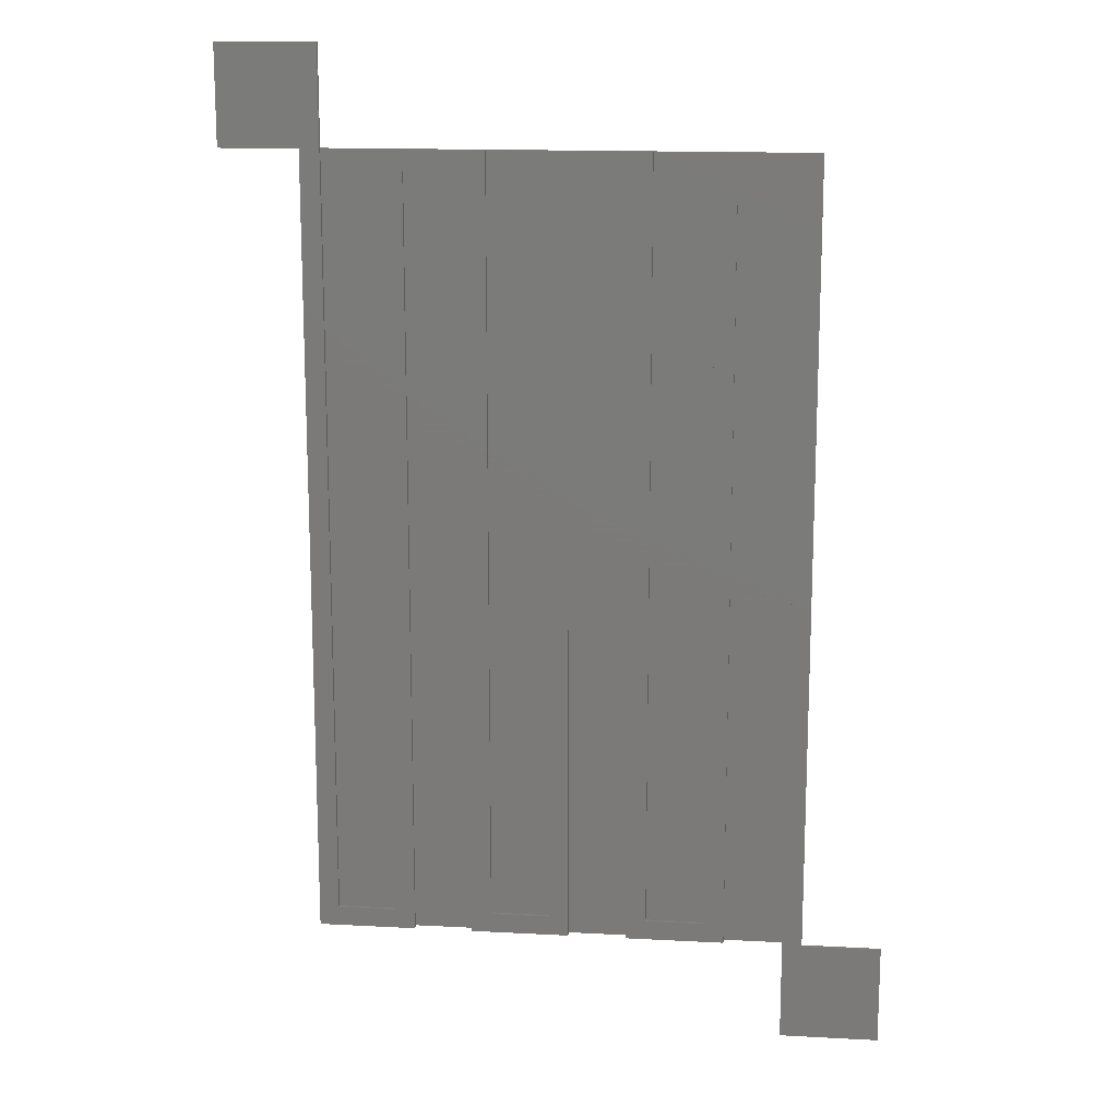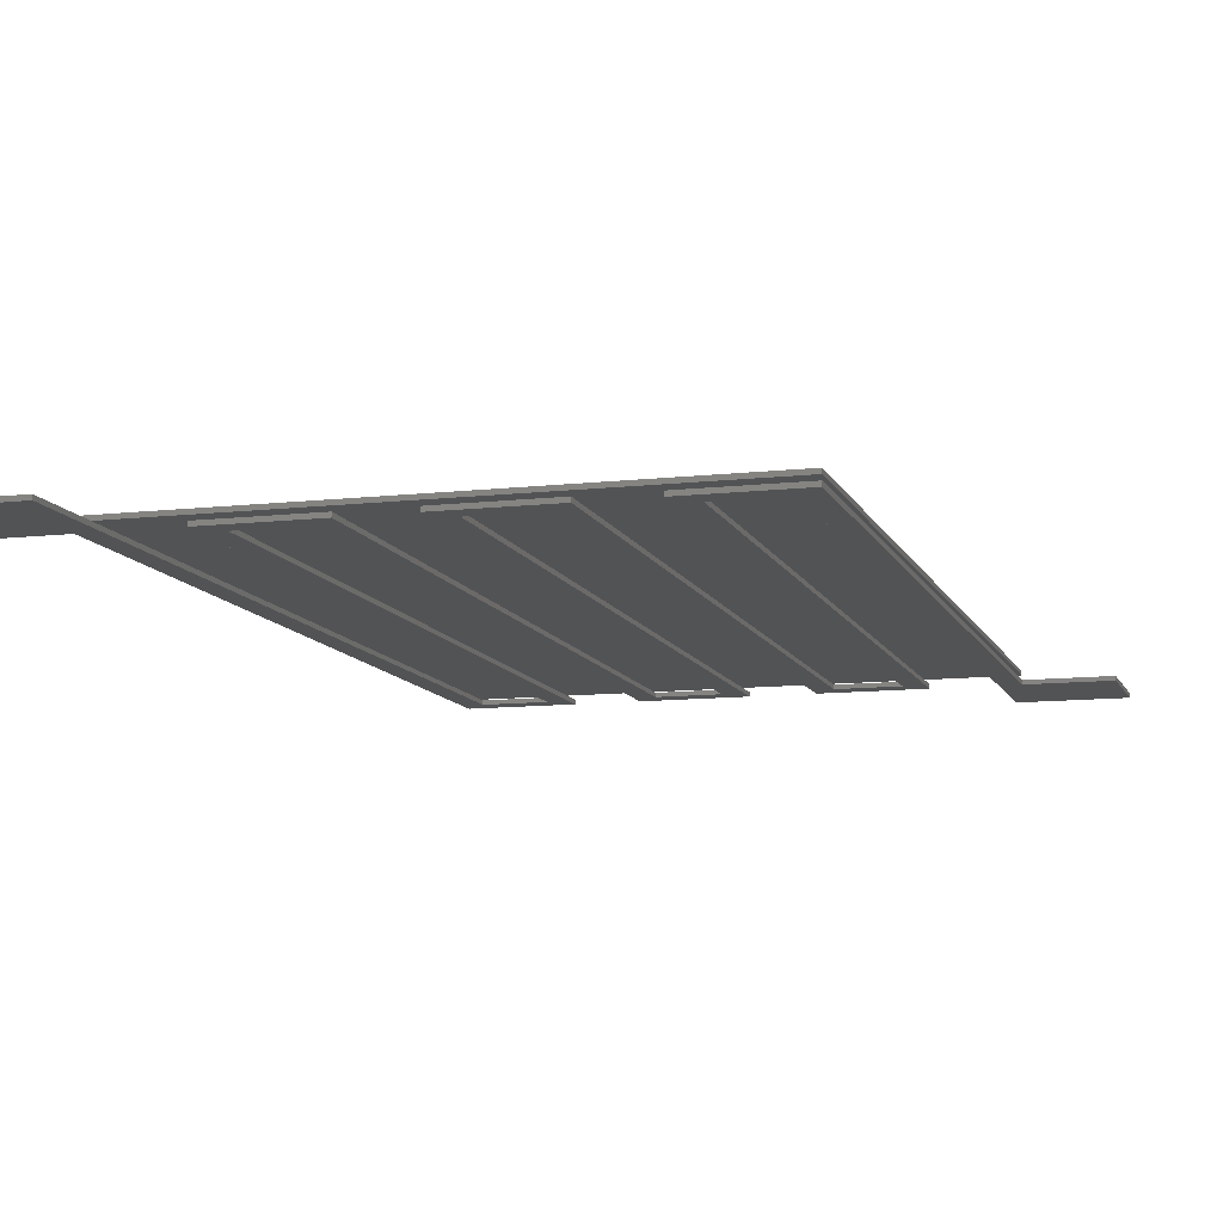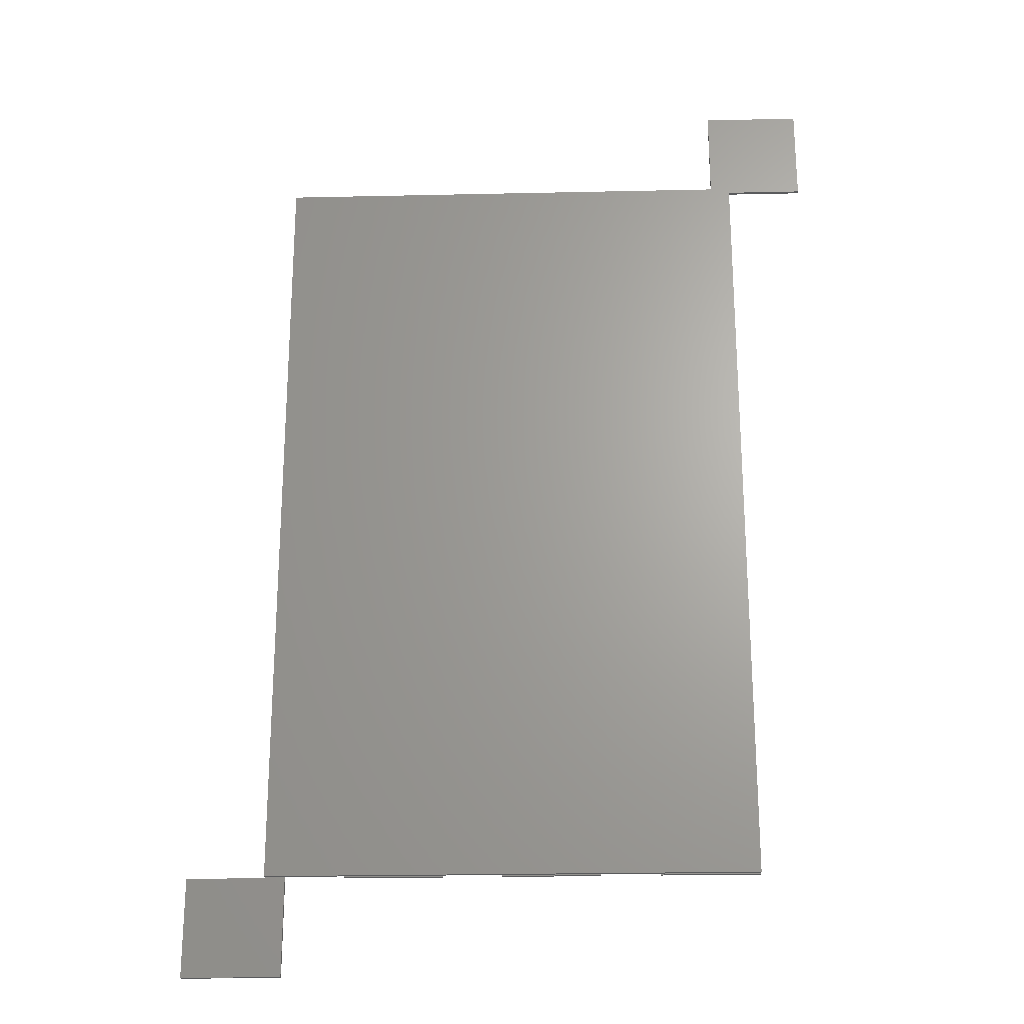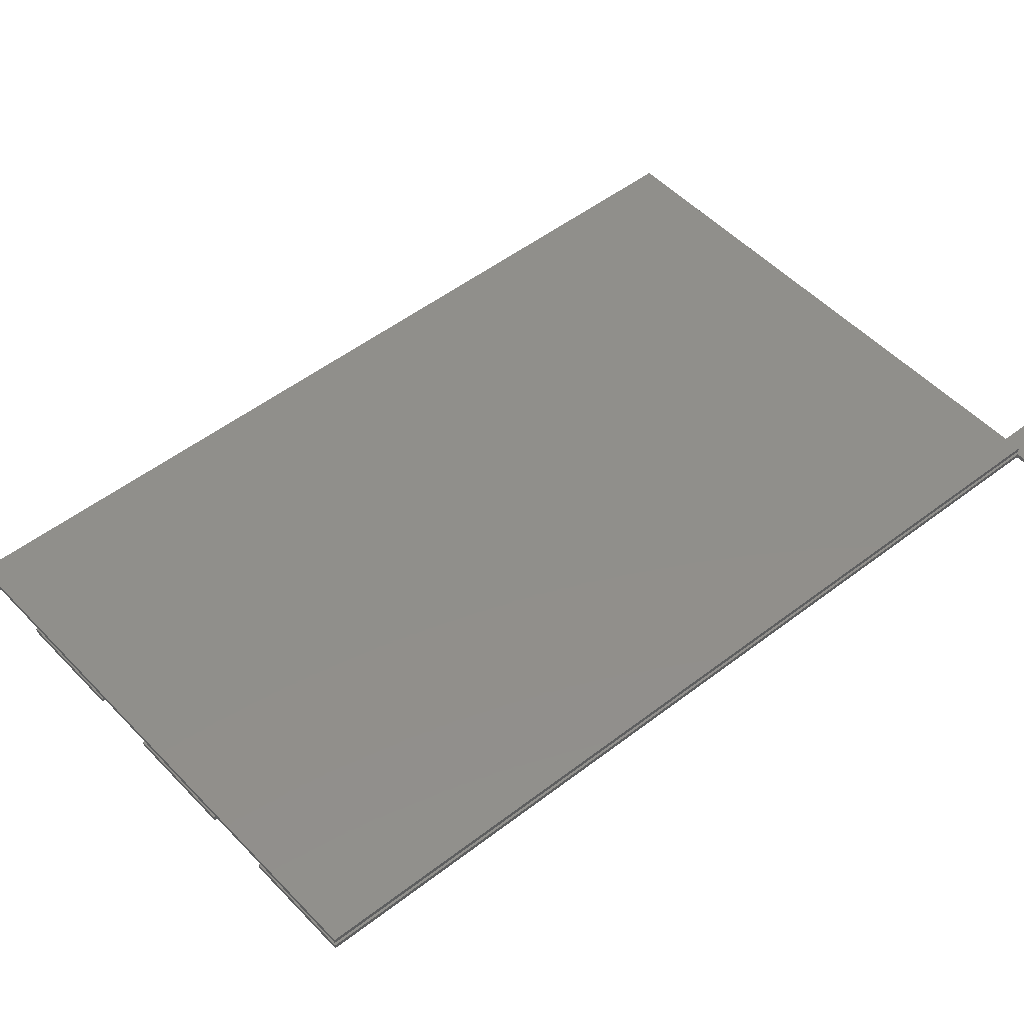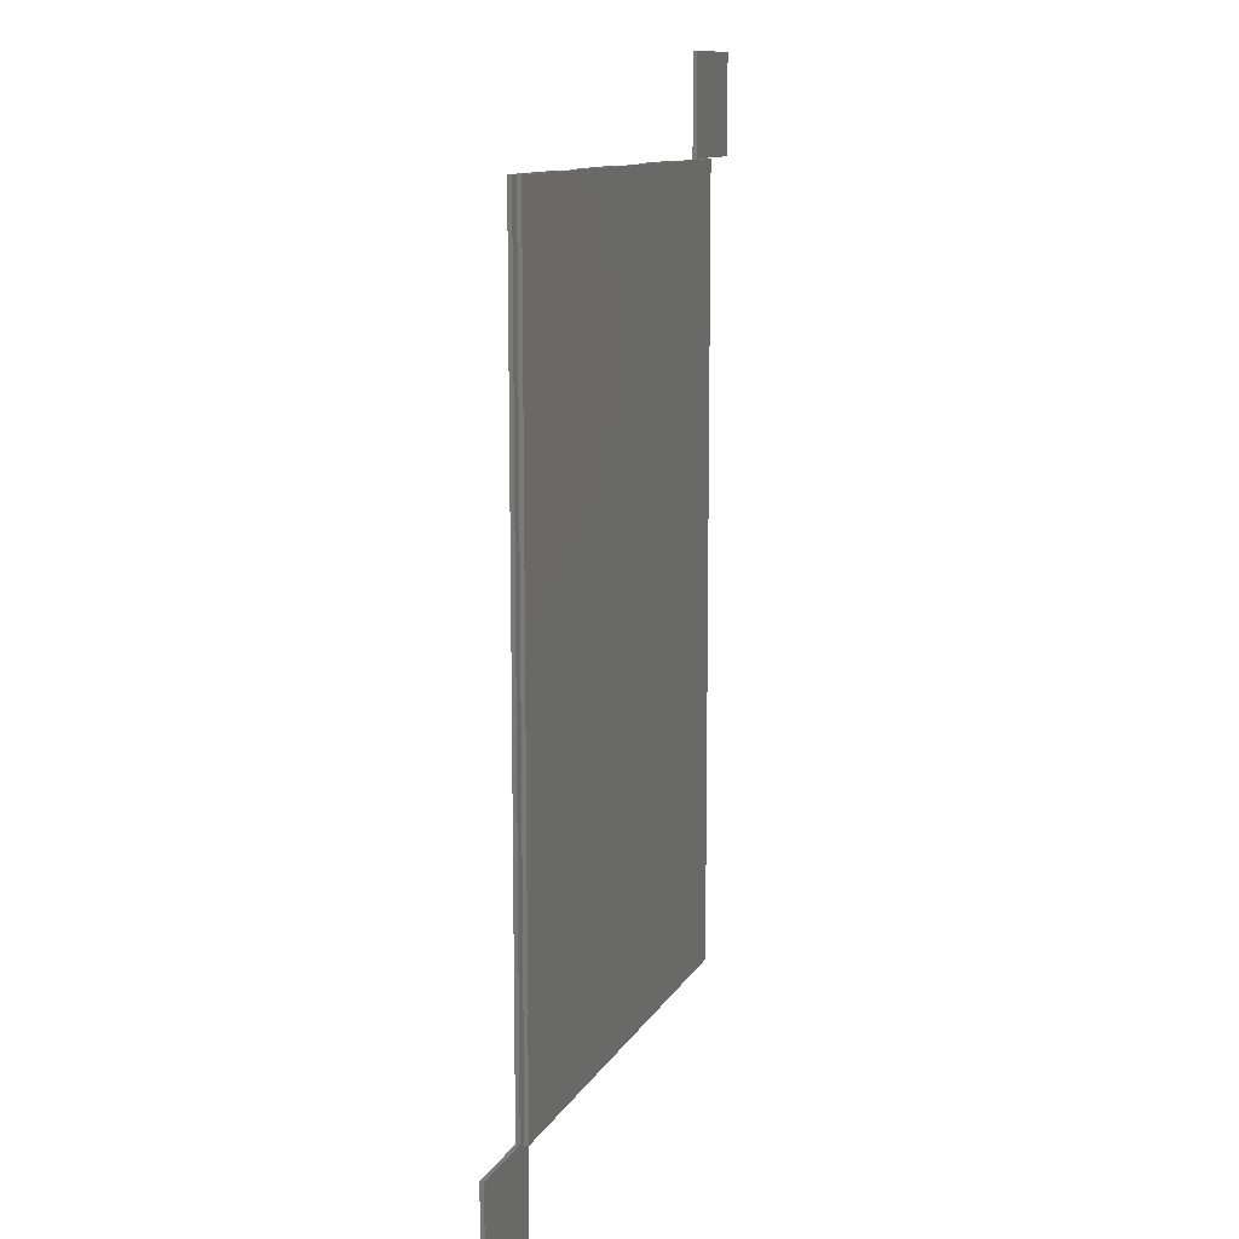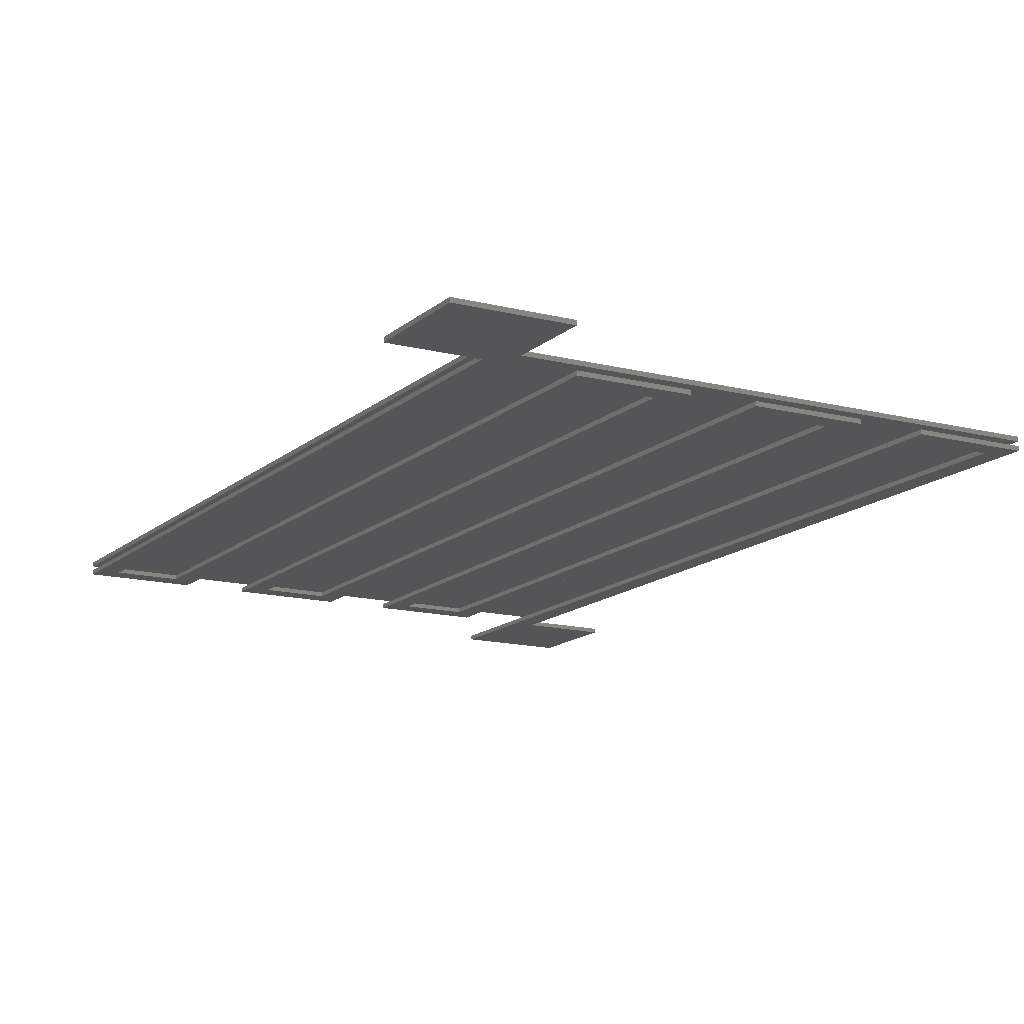
<metadata>
{"format":"stl","ext":"stl","renderer":"f3d","projection":"perspective","resolution":1024,"background":"white","views":[{"elev":14.8,"azim":-173.4,"up":"+Y"},{"elev":-10.4,"azim":-163.8,"up":"+Z"},{"elev":-23.9,"azim":2.1,"up":"+Y"},{"elev":49.1,"azim":-130.8,"up":"+Z"},{"elev":11.6,"azim":-71.0,"up":"+Y"},{"elev":-14.3,"azim":150.6,"up":"+Z"}]}
</metadata>
<code>
# stl→obj: 72 verts, 136 faces
v 24 45 0
v 25 40 0
v 24 1 0
v 29 45 0
v 29 40 0
v 16 40 0
v 17 39 0
v 16 1 0
v 21 40 0
v 20 39 0
v 20 0 0
v 21 1 0
v 25 0 0
v 8 40 0
v 9 39 0
v 8 1 0
v 13 40 0
v 12 39 0
v 12 0 0
v 13 1 0
v 17 0 0
v 0 40 0
v 1 39 0
v 0 0 0
v 5 40 0
v 4 39 0
v 4 0 0
v 5 1 0
v 9 0 0
v -4 -5 0
v -4 0 0
v 1 -5 0
v 1 -5 0.2
v -4 0 0.2
v -4 -5 0.2
v 0 0 0.2
v 0 40 0.2
v 1 39 0.2
v 20 0 0.2
v 21 1 0.2
v 20 39 0.2
v 25 0 0.2
v 24 1 0.2
v 24 45 0.2
v 25 40 0.2
v 29 45 0.2
v 29 40 0.2
v 12 0 0.2
v 13 1 0.2
v 12 39 0.2
v 17 0 0.2
v 16 1 0.2
v 16 40 0.2
v 17 39 0.2
v 21 40 0.2
v 4 0 0.2
v 5 1 0.2
v 4 39 0.2
v 9 0 0.2
v 8 1 0.2
v 8 40 0.2
v 9 39 0.2
v 13 40 0.2
v 5 40 0.2
v 25 40 0.4
v 0 0 0.4
v 0 40 0.4
v 25 0 0.4
v 25 0 0.6
v 0 40 0.6
v 0 0 0.6
v 25 40 0.6
f 1 2 3
f 2 1 4
f 2 4 5
f 6 7 8
f 7 6 9
f 7 9 10
f 10 9 11
f 11 9 12
f 11 12 13
f 13 12 3
f 13 3 2
f 14 15 16
f 15 14 17
f 15 17 18
f 18 17 19
f 19 17 20
f 19 20 21
f 21 20 8
f 21 8 7
f 22 23 24
f 23 22 25
f 23 25 26
f 26 25 27
f 27 25 28
f 27 28 29
f 29 28 16
f 29 16 15
f 24 30 31
f 30 24 32
f 32 24 23
f 33 34 35
f 34 33 36
f 36 33 37
f 37 33 38
f 39 40 41
f 40 39 42
f 40 42 43
f 43 42 44
f 44 42 45
f 44 45 46
f 46 45 47
f 48 49 50
f 49 48 51
f 49 51 52
f 52 51 53
f 53 51 54
f 53 54 55
f 55 54 41
f 55 41 40
f 56 57 58
f 57 56 59
f 57 59 60
f 60 59 61
f 61 59 62
f 61 62 63
f 63 62 50
f 63 50 49
f 38 64 37
f 64 38 58
f 64 58 57
f 40 3 12
f 3 40 43
f 44 3 43
f 3 44 1
f 44 4 1
f 4 44 46
f 4 47 5
f 47 4 46
f 47 2 5
f 2 47 45
f 2 42 13
f 42 2 45
f 42 11 13
f 11 42 39
f 41 11 39
f 11 41 10
f 41 7 10
f 7 41 54
f 7 51 21
f 51 7 54
f 51 19 21
f 19 51 48
f 50 19 48
f 19 50 18
f 50 15 18
f 15 50 62
f 15 59 29
f 59 15 62
f 59 27 29
f 27 59 56
f 58 27 56
f 27 58 26
f 58 23 26
f 23 58 38
f 23 33 32
f 33 23 38
f 33 30 32
f 30 33 35
f 34 30 35
f 30 34 31
f 34 24 31
f 24 34 36
f 37 24 36
f 24 37 22
f 37 25 22
f 25 37 64
f 25 57 28
f 57 25 64
f 57 16 28
f 16 57 60
f 61 16 60
f 16 61 14
f 61 17 14
f 17 61 63
f 17 49 20
f 49 17 63
f 49 8 20
f 8 49 52
f 53 8 52
f 8 53 6
f 53 9 6
f 9 53 55
f 9 40 12
f 40 9 55
f 65 66 67
f 66 65 68
f 69 70 71
f 70 69 72
f 65 69 68
f 69 65 72
f 69 66 68
f 66 69 71
f 70 66 71
f 66 70 67
f 70 65 67
f 65 70 72

</code>
